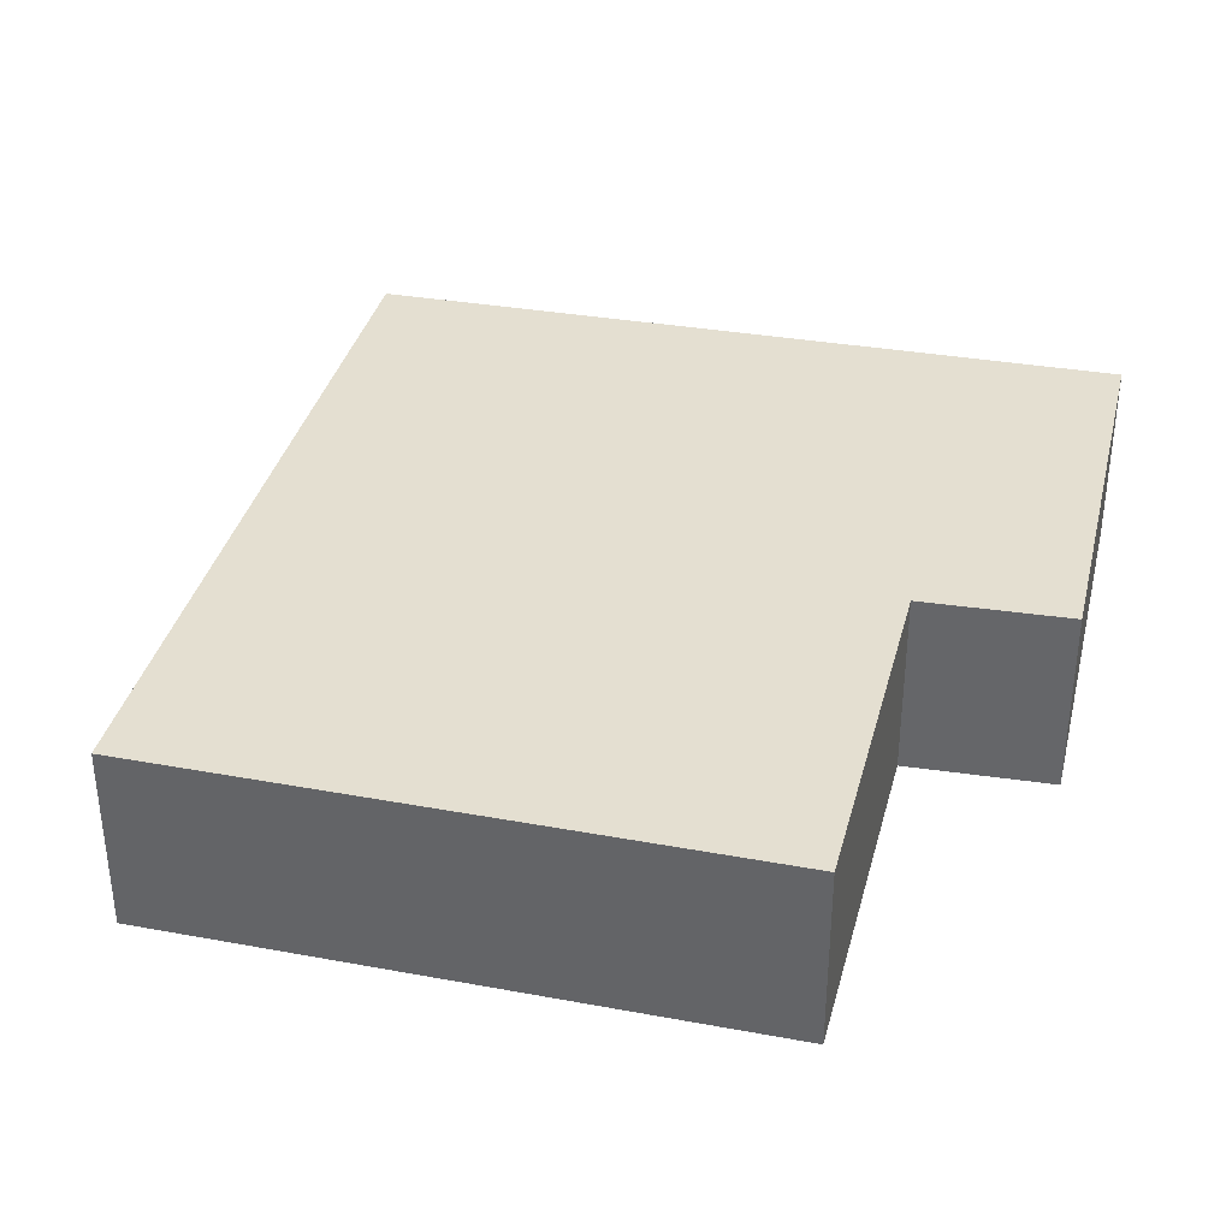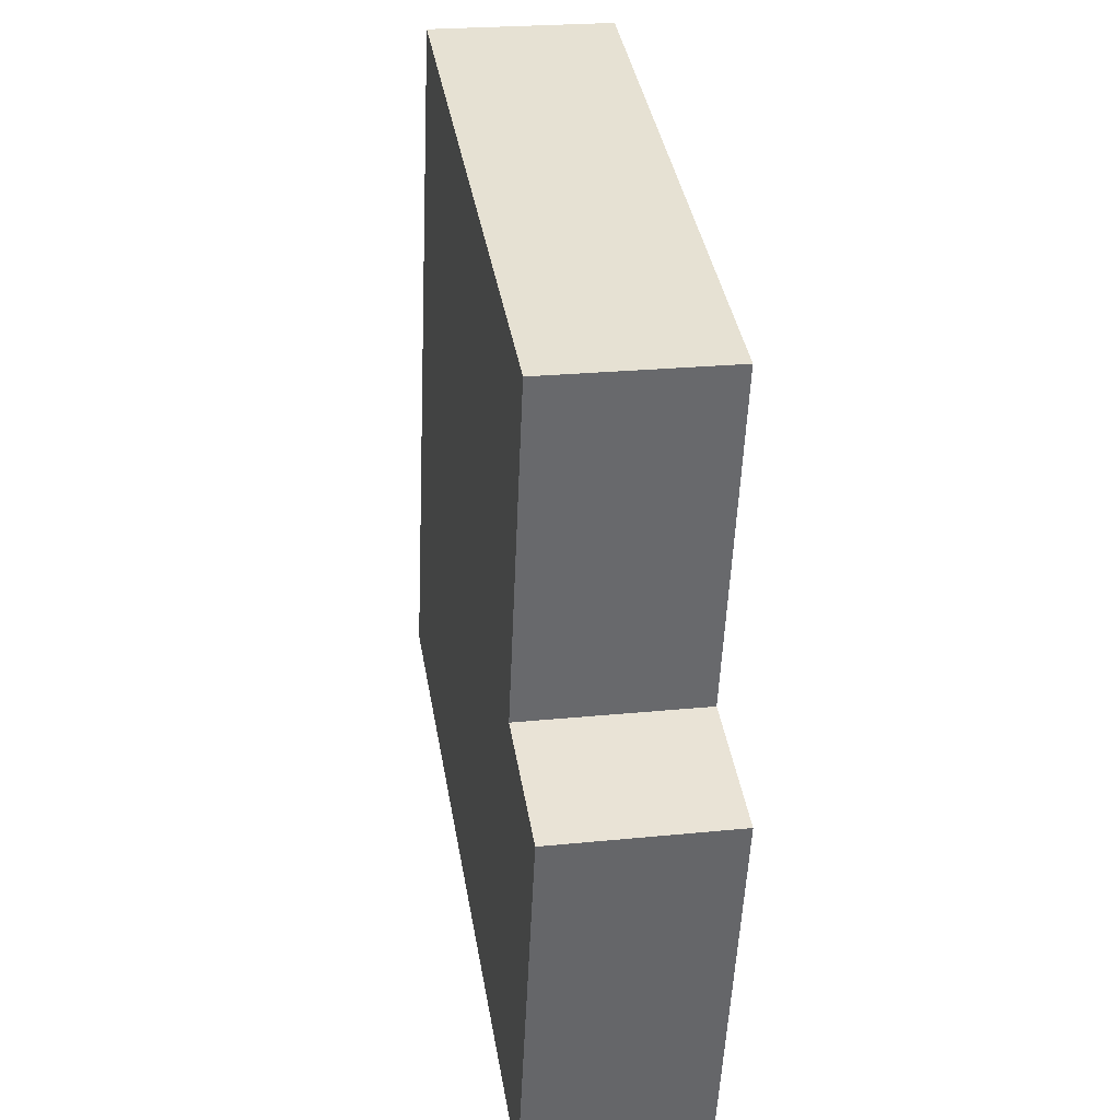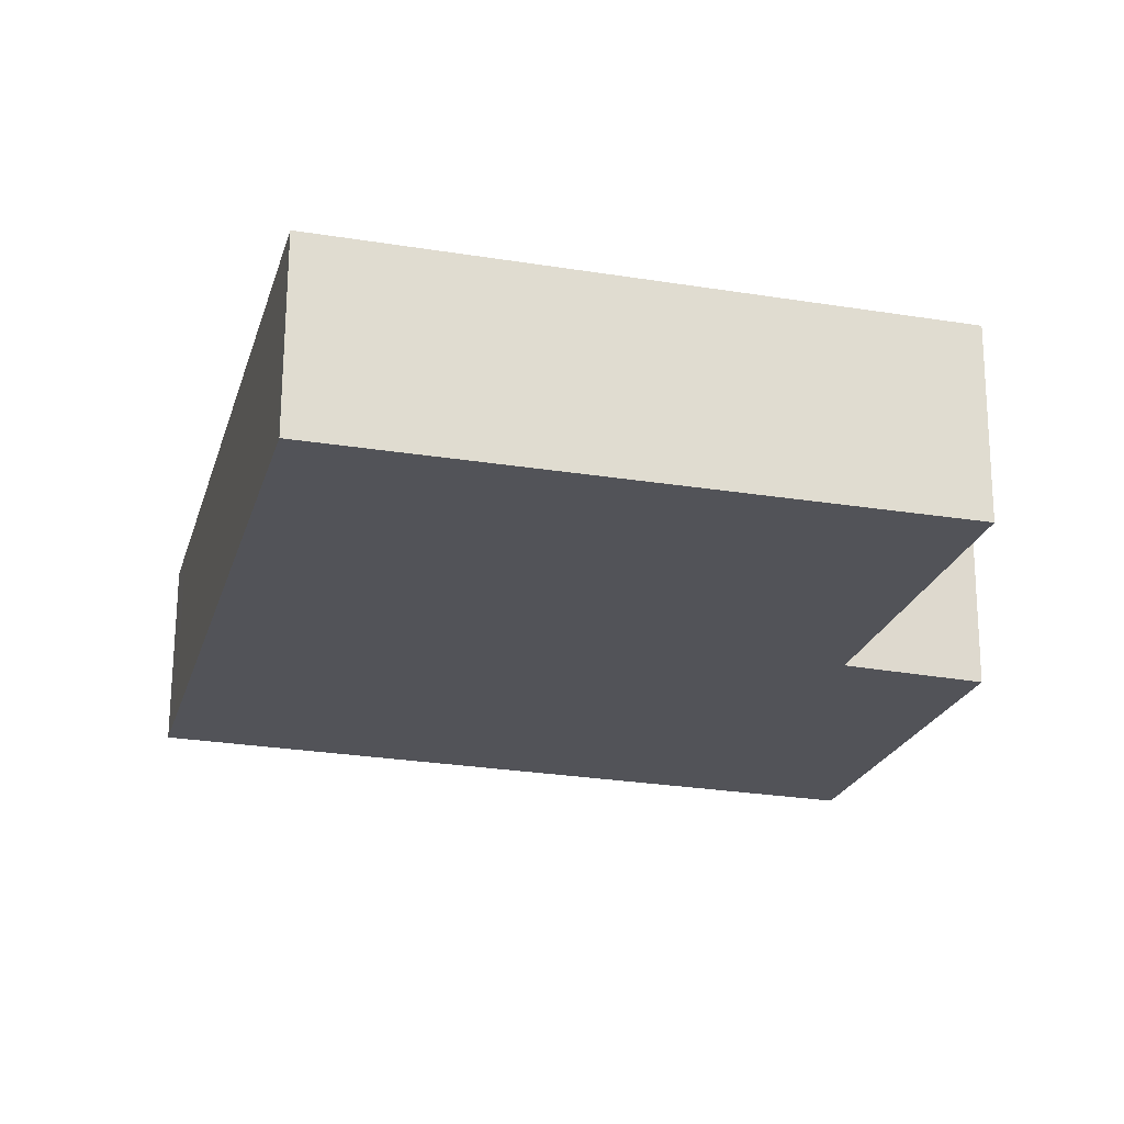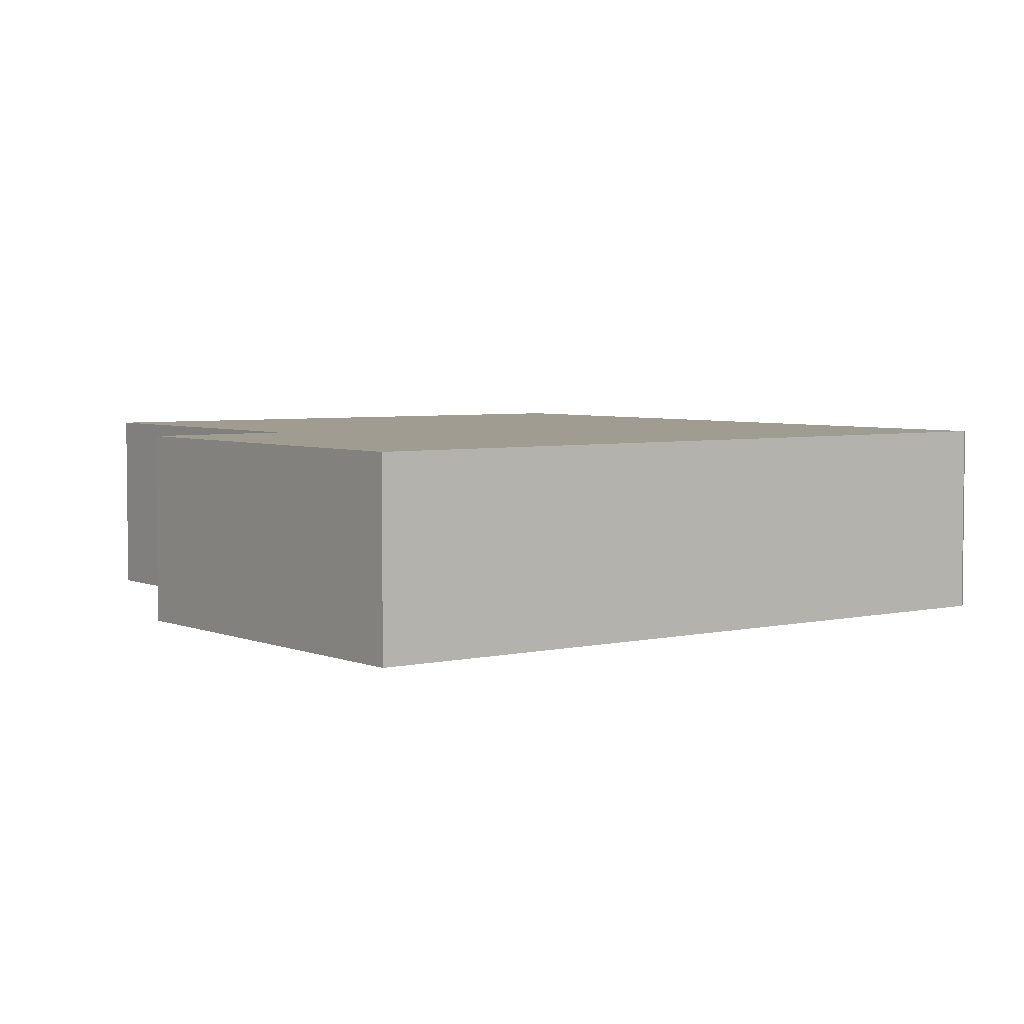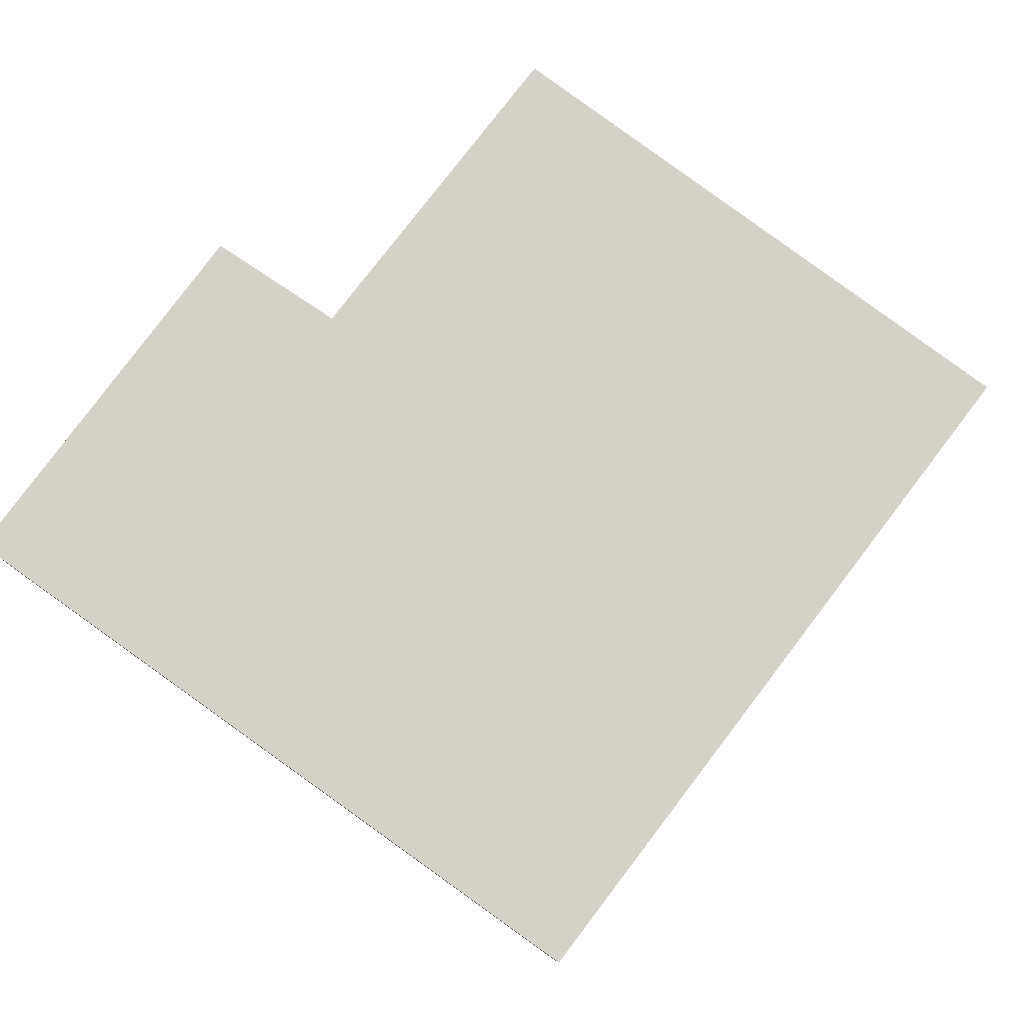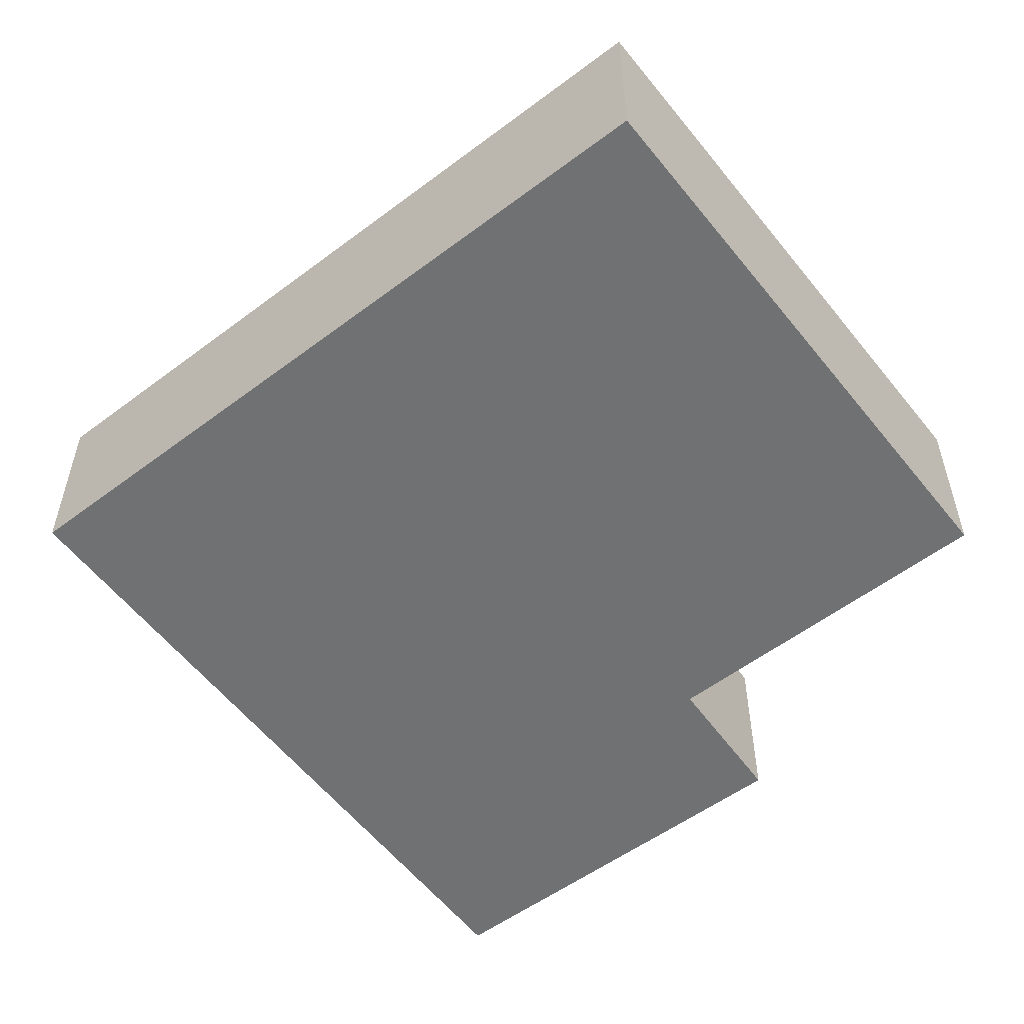
<metadata>
{"format":"obj","ext":"obj","renderer":"f3d","projection":"perspective","resolution":1024,"background":"white","views":[{"elev":36.7,"azim":28.8,"up":"+Y"},{"elev":23.0,"azim":80.1,"up":"+Z"},{"elev":67.5,"azim":0.3,"up":"+Z"},{"elev":4.3,"azim":158.8,"up":"+Y"},{"elev":79.2,"azim":-128.0,"up":"+Y"},{"elev":-55.2,"azim":-36.8,"up":"+Y"}]}
</metadata>
<code>
v  6.588 1.71 -1.958
v  6.312 1.71 2.103
v  7.597 1.71 1.681
v  1.771 1.71 6.774
v  7.141 1.71 5.309
v  0.012 1.71 -0.004
v  1.734 1.71 6.632
v  0.135 1.71 0.515
v  0 1.71 1.047e-16
v  1.771 -4.148e-16 6.774
v  7.141 -3.251e-16 5.309
v  6.312 -1.288e-16 2.103
v  7.597 -1.029e-16 1.681
v  6.588 1.199e-16 -1.958
v  0.012 2.449e-19 -0.004
v  0 0 0
v  0.135 -3.153e-17 0.515
v  1.734 -4.061e-16 6.632
g defaultobject
f 1 2 3
f 2 4 5
f 4 2 1
f 4 1 6
f 4 6 7
f 7 6 8
f 8 6 9
f 10 5 4
f 5 10 11
f 12 3 2
f 3 12 13
f 11 2 5
f 2 11 12
f 13 1 3
f 1 13 14
f 14 6 1
f 6 14 15
f 16 8 9
f 8 16 17
f 8 17 7
f 7 17 18
f 7 18 4
f 4 18 10
f 13 15 14
f 15 13 12
f 15 12 11
f 15 11 10
f 15 10 18
f 15 18 17
f 15 17 16

</code>
